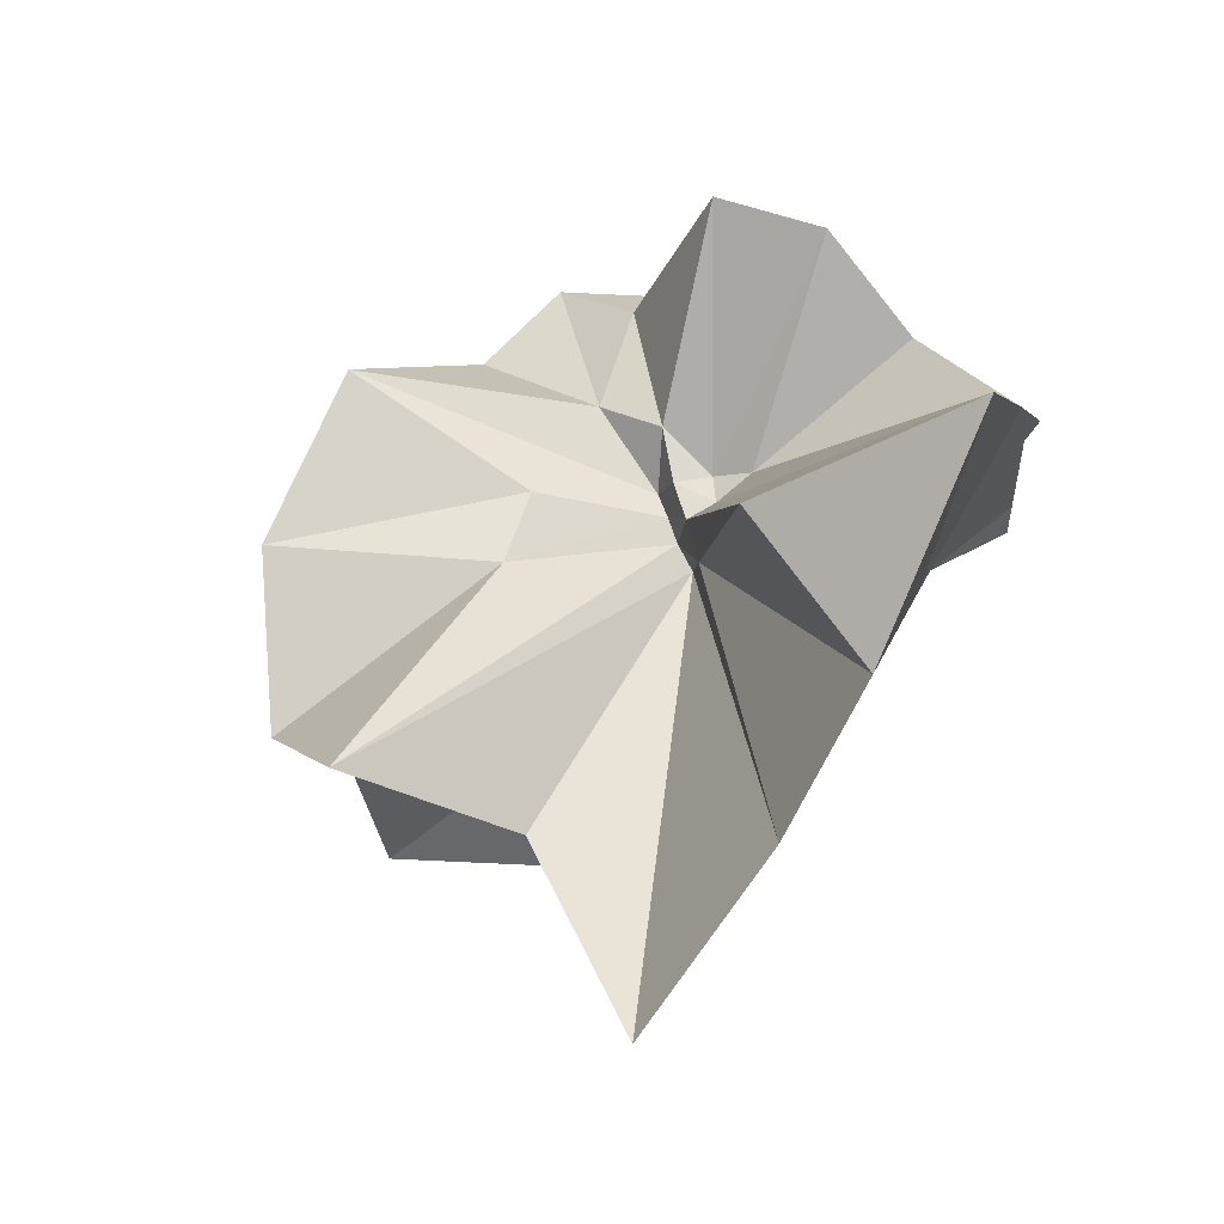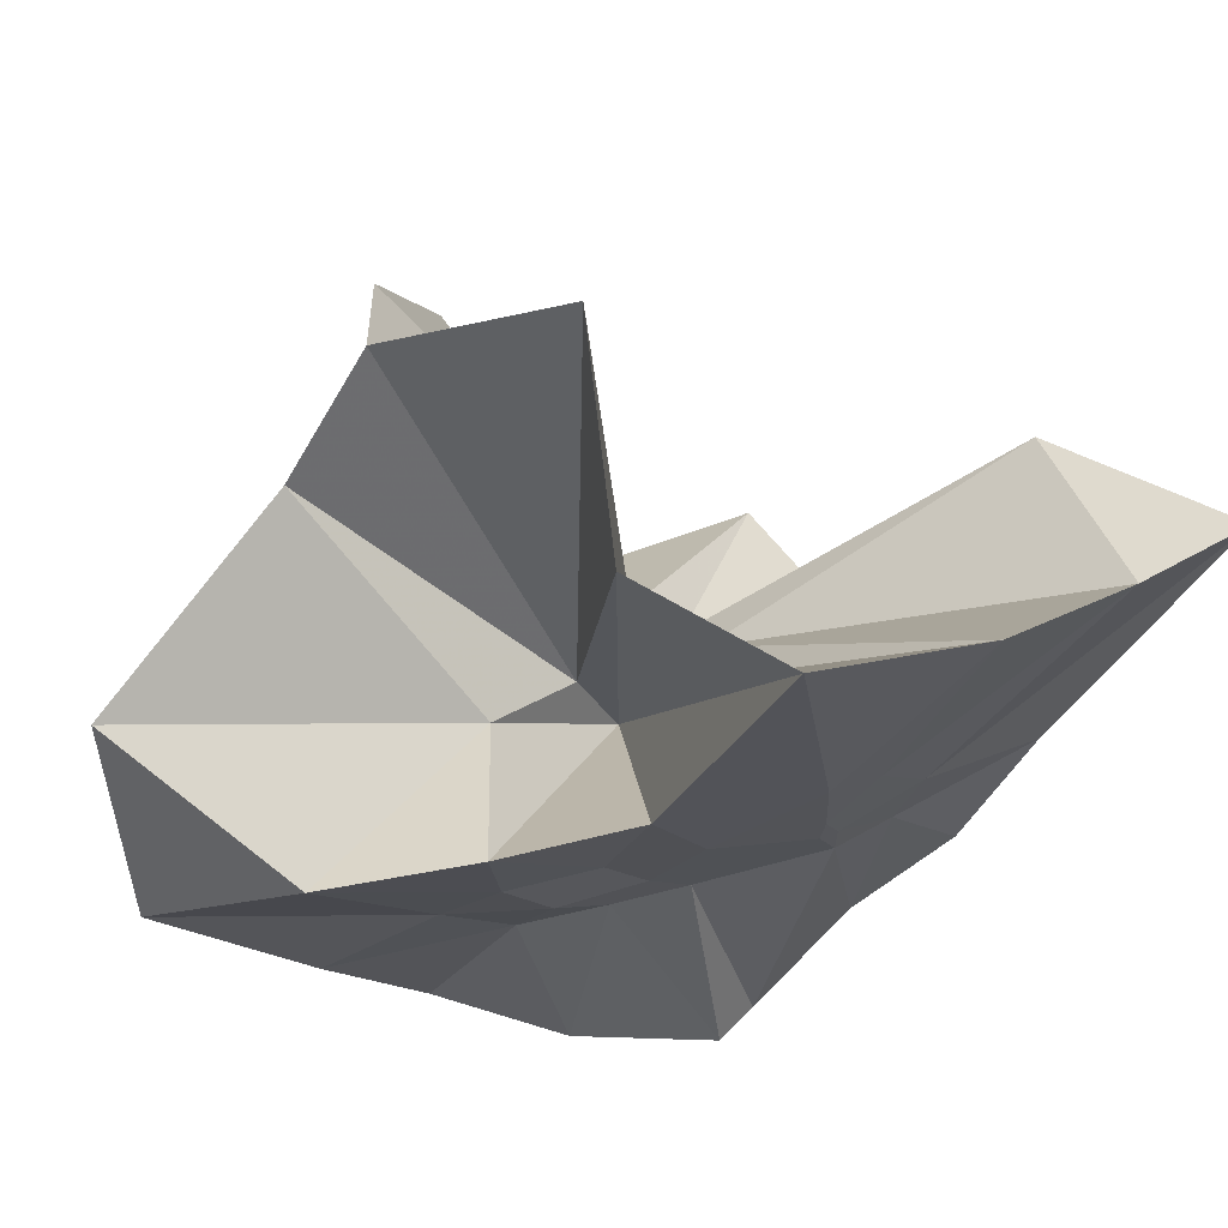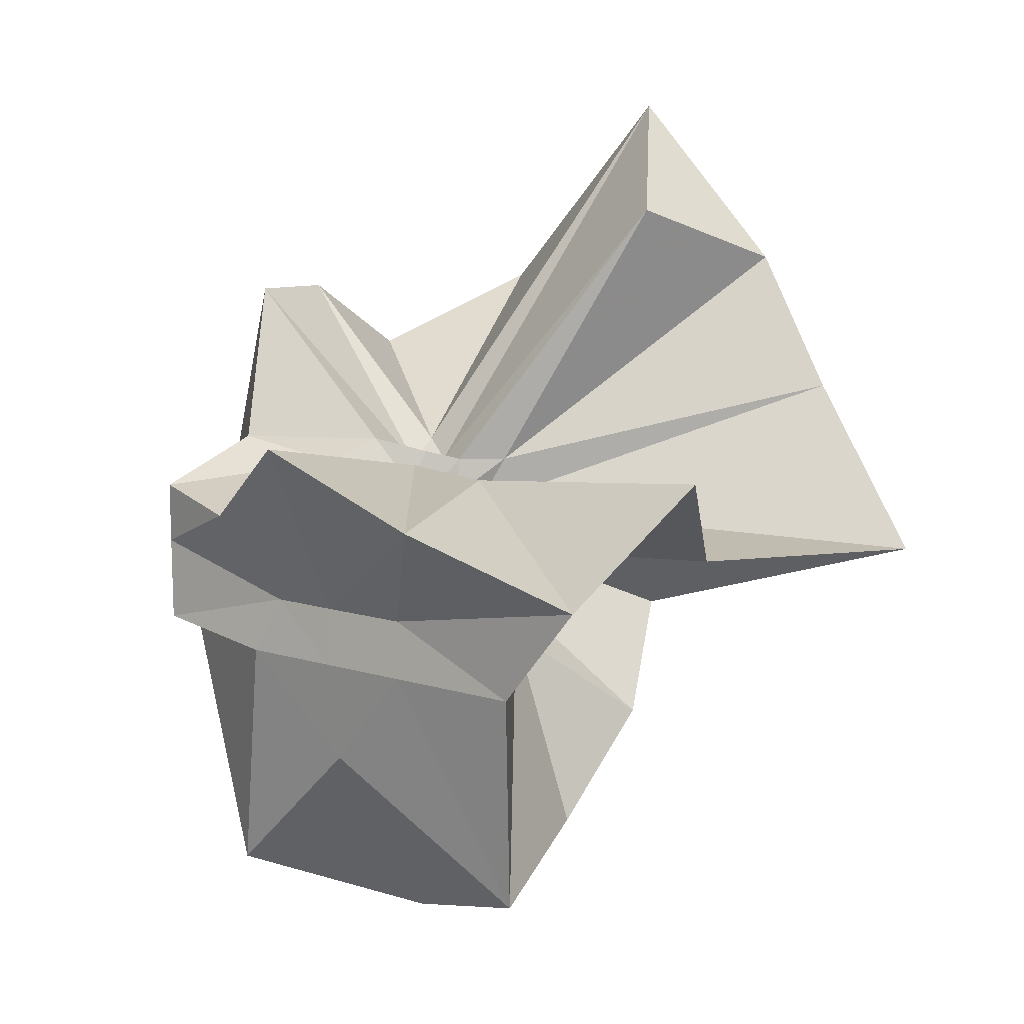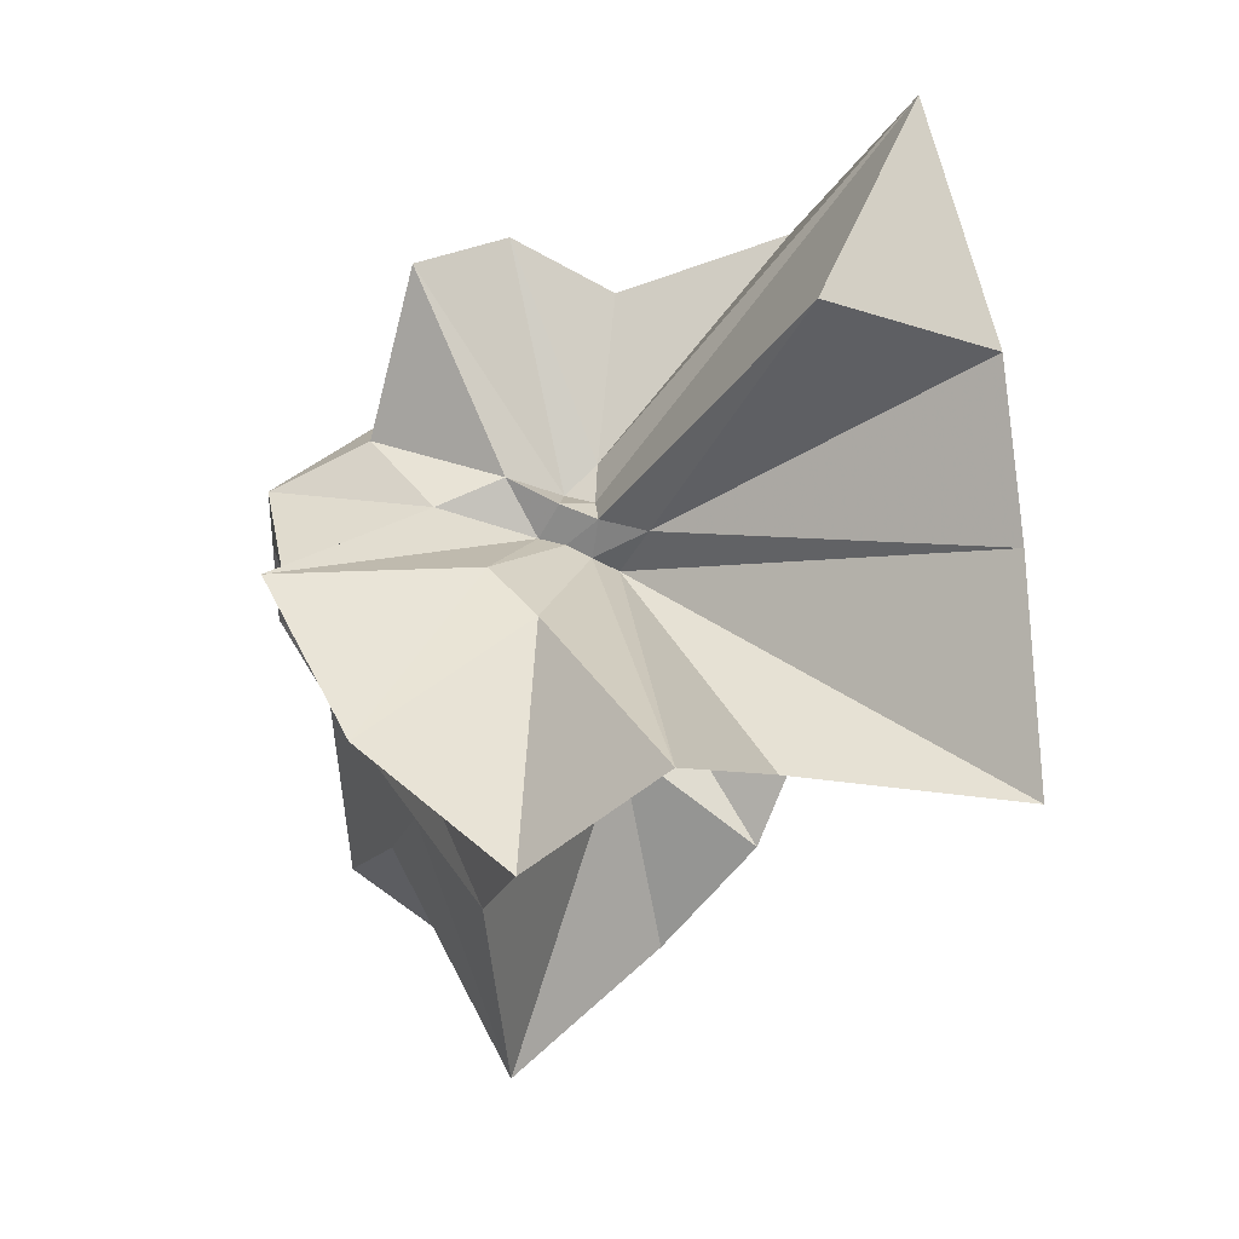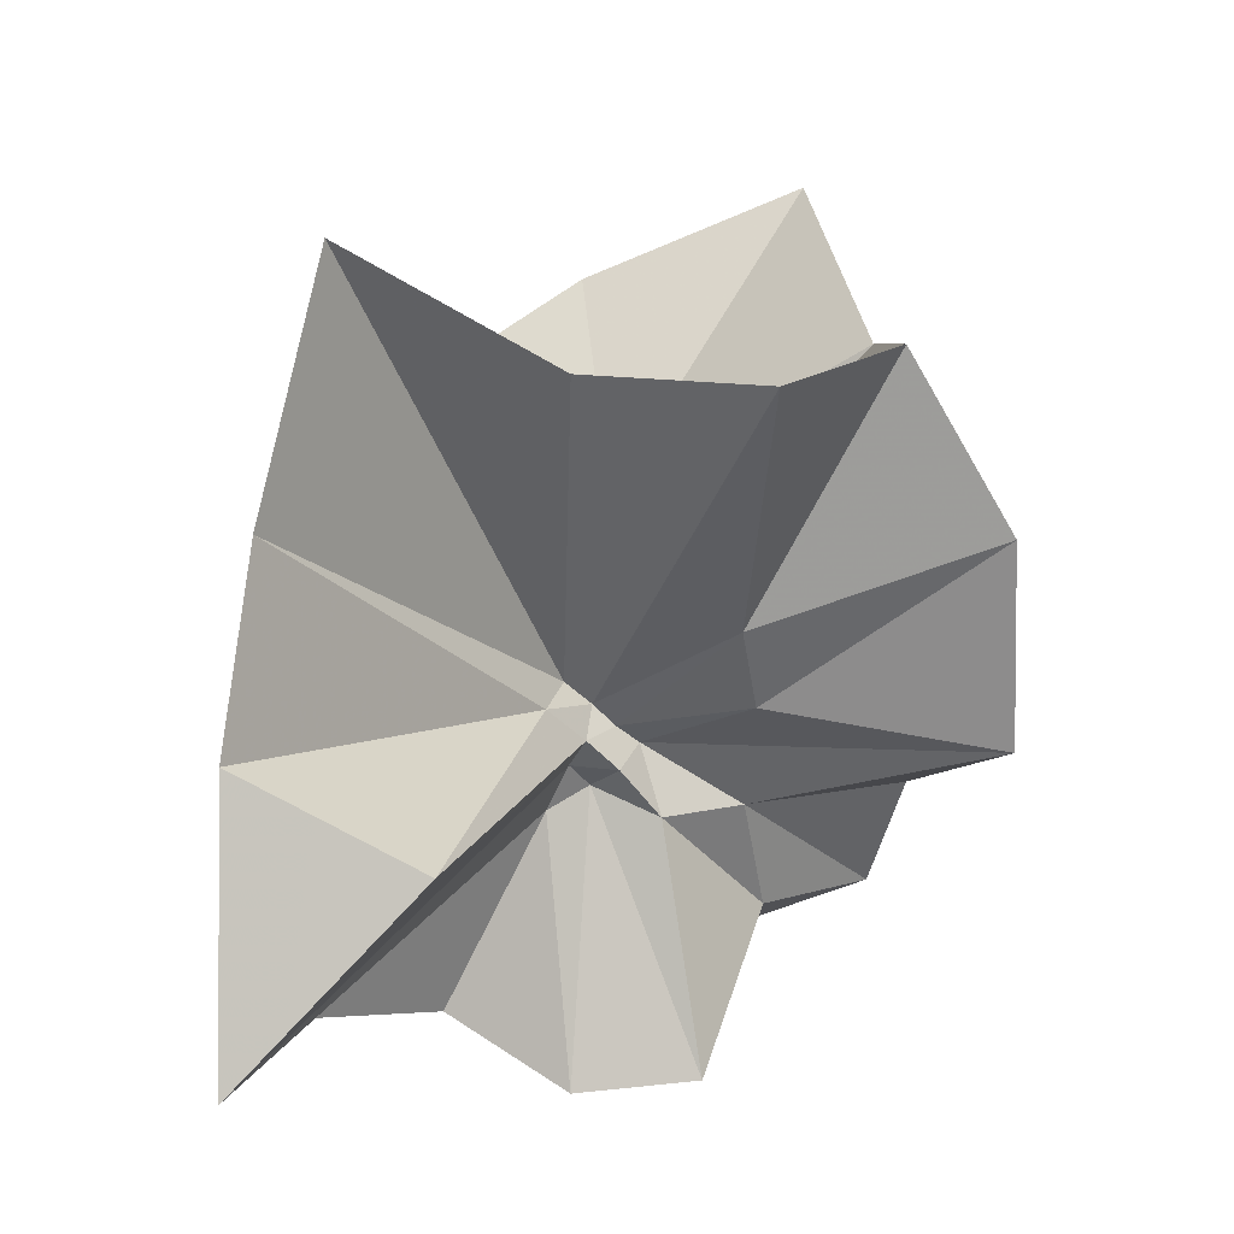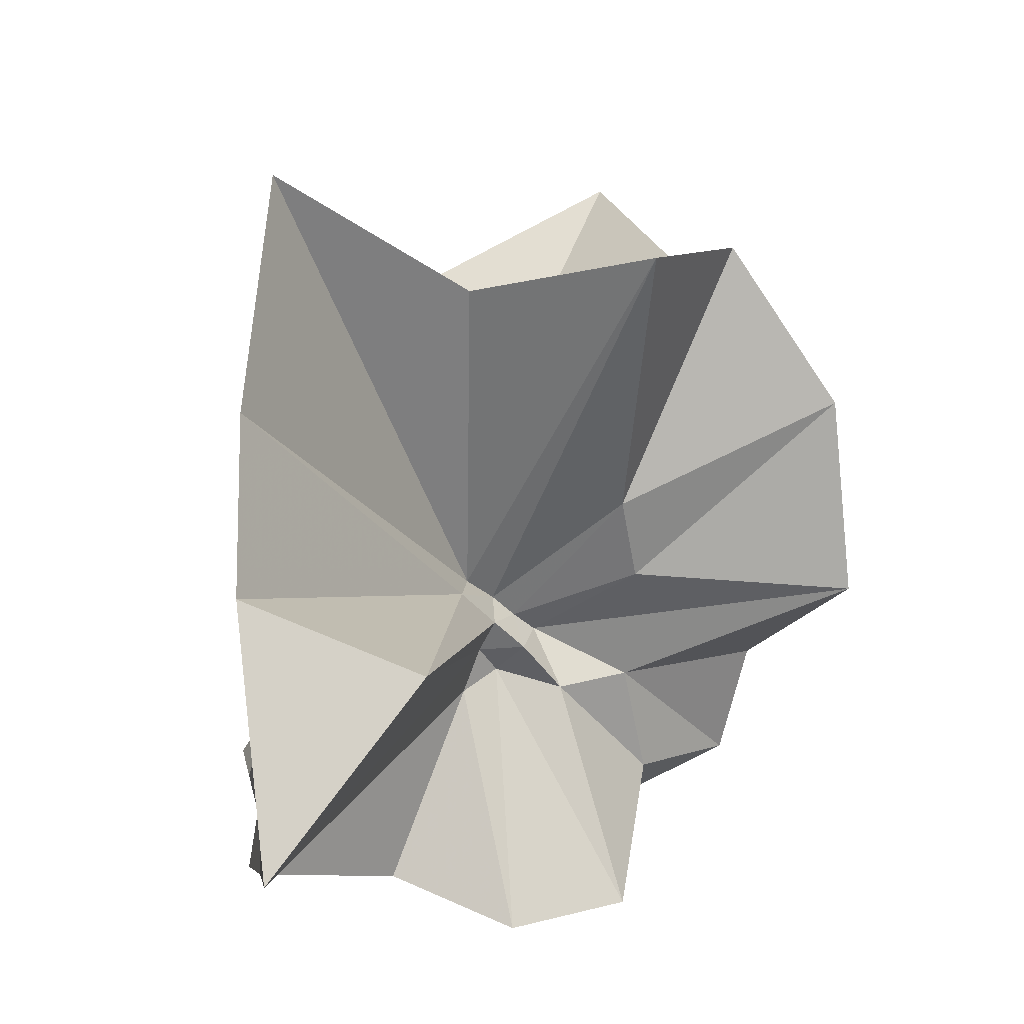
<metadata>
{"format":"obj","ext":"obj","renderer":"f3d","projection":"perspective","resolution":1024,"background":"white","views":[{"elev":53.5,"azim":27.0,"up":"+Y"},{"elev":71.4,"azim":44.7,"up":"+Z"},{"elev":11.1,"azim":-52.9,"up":"+Y"},{"elev":34.6,"azim":-27.7,"up":"+Y"},{"elev":45.2,"azim":176.2,"up":"+Z"},{"elev":34.4,"azim":166.6,"up":"+Z"}]}
</metadata>
<code>
v -0.6097 -0.08319 0.2681
v -0.6009 -0.08236 -0.3569
v -0.3937 -0.04558 -0.02787
v -0.3804 0.002367 0.0366
v -0.3255 0.2337 0.1667
v -0.484 0.2958 0.098
v -0.615 -0.001716 -0.08069
v -0.6428 -0.03344 -0.09768
v -0.7597 0.01573 -0.03082
v -0.9732 -0.00895 0.1309
v -0.8667 -0.1373 0.03017
v -0.8745 -0.2 0.03514
v -0.8418 -0.4461 0.1668
v -0.6369 -0.4136 0.09698
v -0.5457 -0.2855 -0.01102
v -0.5007 -0.2081 -0.01947
v -0.4486 -0.1359 -0.0146
v -0.3882 -0.03189 -0.0751
v -0.3652 0.05183 -0.06256
v -0.3126 0.4128 -0.01497
v -0.5997 -0.00713 -0.1172
v -0.6435 0.008515 -0.1097
v -0.6636 -0.03077 -0.1175
v -0.9772 0.06099 -0.05407
v -0.8667 -0.1373 -0.06921
v -0.8745 -0.2 -0.06412
v -0.8618 -0.3115 -0.06146
v -0.7518 -0.5133 -0.03183
v -0.584 -0.3271 -0.08416
v -0.5185 -0.252 -0.09181
v -0.4784 -0.1751 -0.09917
v -0.3951 -0.04802 -0.0748
v -0.3726 0.02948 -0.1495
v -0.3334 0.192 -0.1995
v -0.5783 0.01193 -0.1537
v -0.6185 -0.01128 -0.1489
v -0.6794 0.0238 -0.1573
v -0.7543 0.00606 -0.1656
v -0.9067 -0.03953 -0.1974
v -0.8656 -0.1373 -0.1451
v -0.8745 -0.2 -0.1765
v -0.8428 -0.4698 -0.2283
v -0.6482 -0.4224 -0.2007
v -0.5469 -0.2742 -0.1746
v -0.498 -0.2041 -0.1603
v -0.4585 -0.1405 -0.1579
v -0.3882 -0.0301 -0.1386
v -0.3333 0.0902 -0.2784
v -0.4794 0.1117 -0.3033
v -0.588 0.191 -0.3276
v -0.7034 0.1965 -0.311
v -0.7725 0.02745 -0.2784
v -0.8745 -0.02083 -0.3098
v -0.8745 -0.08726 -0.3098
v -0.8745 -0.1789 -0.3093
v -0.7853 -0.2053 -0.3569
v -0.7221 -0.4033 -0.3333
v -0.5871 -0.3553 -0.3333
v -0.4668 -0.2895 -0.3457
v -0.3647 -0.1915 -0.3569
v -0.3647 -0.1464 -0.3569
v -0.3647 -0.01177 -0.3569
v -0.3961 -0.04945 0.07779
v -0.3571 0.0879 0.2684
v -0.5808 -0.001759 -0.0386
v -0.6227 -0.04417 -0.07956
v -0.7468 0.00558 0.05182
v -0.8823 -0.0902 0.2784
v -0.8745 -0.2 0.1864
v -0.6488 -0.1947 0.02947
v -0.5443 -0.2956 0.1262
v -0.4765 -0.1772 0.1062
v -0.4218 -0.08115 0.4186
v -0.599 -0.05992 -0.06626
v -0.7641 0.03624 0.3495
v -0.6394 -0.1021 -0.04446
v -0.6055 -0.08418 -0.1373
v -0.4514 -0.01177 -0.3569
v -0.5612 -0.003918 -0.3725
v -0.6863 -0.002011 -0.3767
v -0.6863 -0.003921 -0.3741
v -0.7525 -0.08236 -0.3569
v -0.7477 -0.1822 -0.3569
v -0.6569 -0.1881 -0.3569
v -0.5629 -0.1911 -0.3569
v -0.4596 -0.1903 -0.3569
v -0.4612 -0.08613 -0.3569
v -0.5608 -0.003918 -0.3725
v -0.6078 -0.003738 -0.3726
v -0.6611 -0.08236 -0.3569
v -0.6289 -0.1845 -0.3569
v -0.5385 -0.1272 -0.3569
f 3 18 4
f 4 18 19
f 4 19 5
f 5 19 20
f 5 20 6
f 6 20 21
f 6 21 7
f 7 21 22
f 7 22 8
f 8 22 23
f 8 23 9
f 9 23 24
f 9 24 10
f 10 24 25
f 10 25 11
f 11 25 26
f 11 26 12
f 12 26 27
f 12 27 13
f 13 27 28
f 13 28 14
f 14 28 29
f 14 29 15
f 15 29 30
f 15 30 16
f 16 30 31
f 16 31 17
f 17 31 32
f 17 32 3
f 3 32 18
f 18 33 19
f 19 33 34
f 19 34 20
f 20 34 35
f 20 35 21
f 21 35 36
f 21 36 22
f 22 36 37
f 22 37 23
f 23 37 38
f 23 38 24
f 24 38 39
f 24 39 25
f 25 39 40
f 25 40 26
f 26 40 41
f 26 41 27
f 27 41 42
f 27 42 28
f 28 42 43
f 28 43 29
f 29 43 44
f 29 44 30
f 30 44 45
f 30 45 31
f 31 45 46
f 31 46 32
f 32 46 47
f 32 47 18
f 18 47 33
f 33 48 34
f 34 48 49
f 34 49 35
f 35 49 50
f 35 50 36
f 36 50 51
f 36 51 37
f 37 51 52
f 37 52 38
f 38 52 53
f 38 53 39
f 39 53 54
f 39 54 40
f 40 54 55
f 40 55 41
f 41 55 56
f 41 56 42
f 42 56 57
f 42 57 43
f 43 57 58
f 43 58 44
f 44 58 59
f 44 59 45
f 45 59 60
f 45 60 46
f 46 60 61
f 46 61 47
f 47 61 62
f 47 62 33
f 33 62 48
f 63 64 73
f 64 74 73
f 64 65 74
f 65 66 74
f 66 75 74
f 66 67 75
f 67 68 75
f 68 76 75
f 68 69 76
f 69 70 76
f 70 77 76
f 70 71 77
f 71 72 77
f 72 73 77
f 72 63 73
f 78 88 79
f 79 88 89
f 79 89 80
f 80 89 81
f 81 89 90
f 81 90 82
f 82 90 83
f 83 90 91
f 83 91 84
f 84 91 85
f 85 91 92
f 85 92 86
f 86 92 87
f 87 92 88
f 87 88 78
f 3 4 63
f 63 4 64
f 4 5 64
f 64 5 65
f 5 6 65
f 6 7 65
f 65 7 66
f 7 8 66
f 66 8 67
f 8 9 67
f 9 10 67
f 67 10 68
f 10 11 68
f 68 11 69
f 11 12 69
f 12 13 69
f 69 13 70
f 13 14 70
f 70 14 71
f 14 15 71
f 15 16 71
f 71 16 72
f 16 17 72
f 72 17 63
f 17 3 63
f 48 78 49
f 49 78 79
f 49 79 50
f 50 79 80
f 50 80 51
f 51 80 52
f 52 80 81
f 52 81 53
f 53 81 82
f 53 82 54
f 54 82 55
f 55 82 83
f 55 83 56
f 56 83 84
f 56 84 57
f 57 84 58
f 58 84 85
f 58 85 59
f 59 85 86
f 59 86 60
f 60 86 61
f 61 86 87
f 61 87 62
f 62 87 78
f 62 78 48
f 73 74 1
f 74 75 1
f 75 76 1
f 76 77 1
f 77 73 1
f 89 88 2
f 90 89 2
f 91 90 2
f 92 91 2
f 88 92 2

</code>
